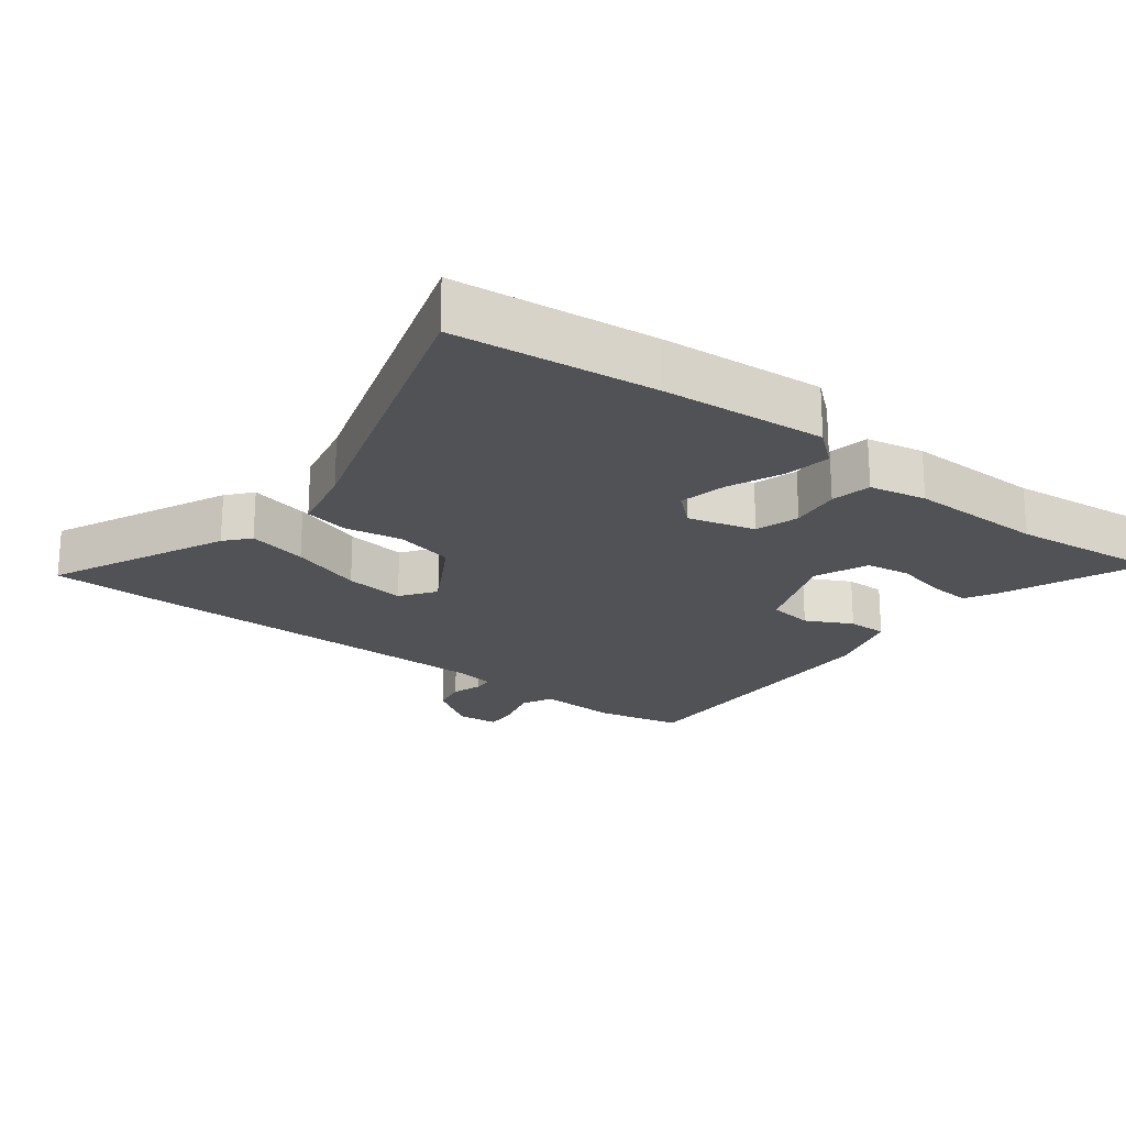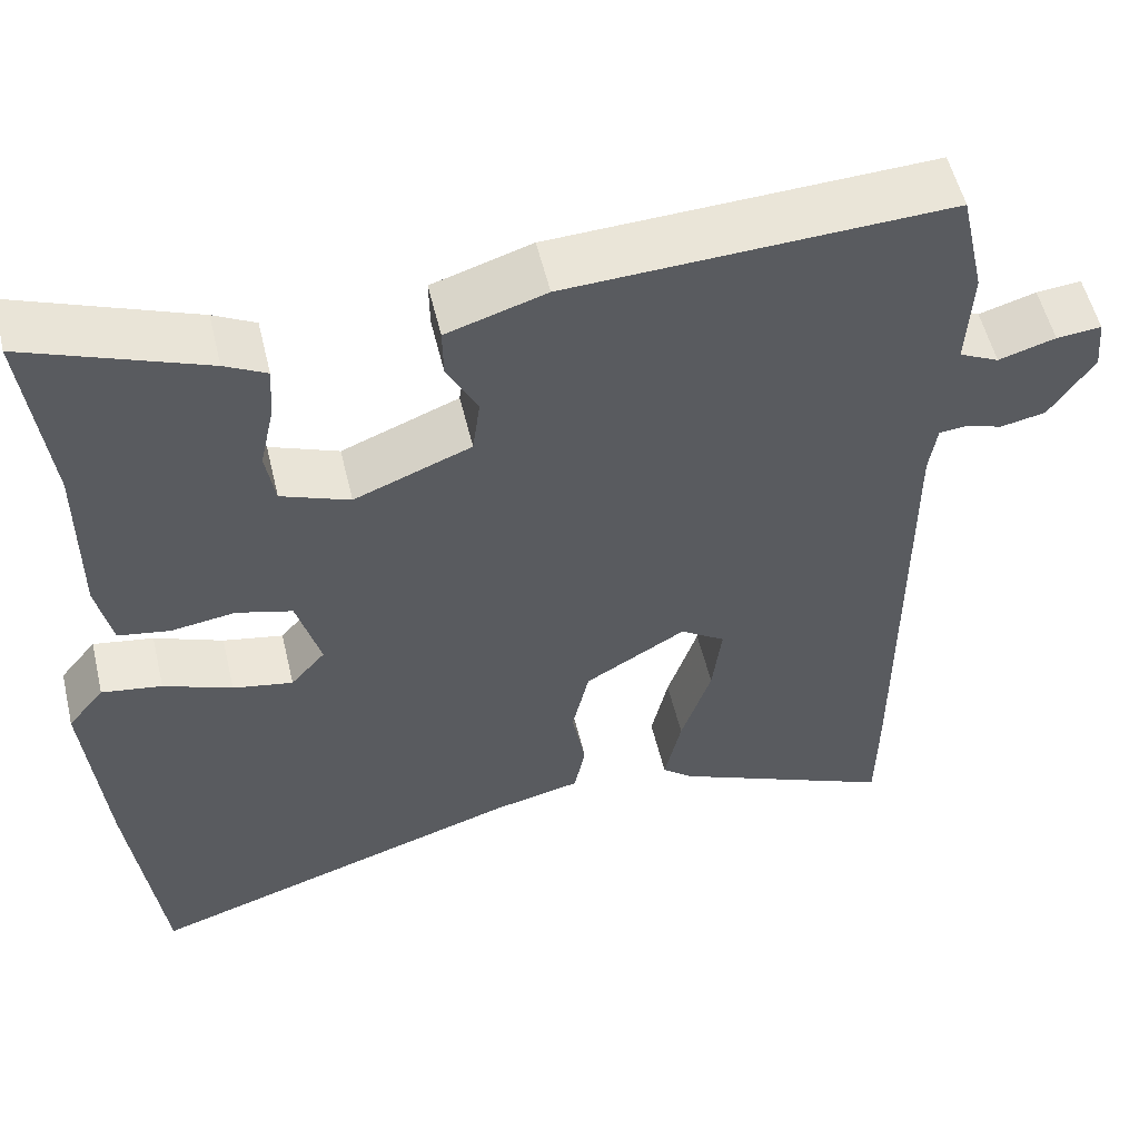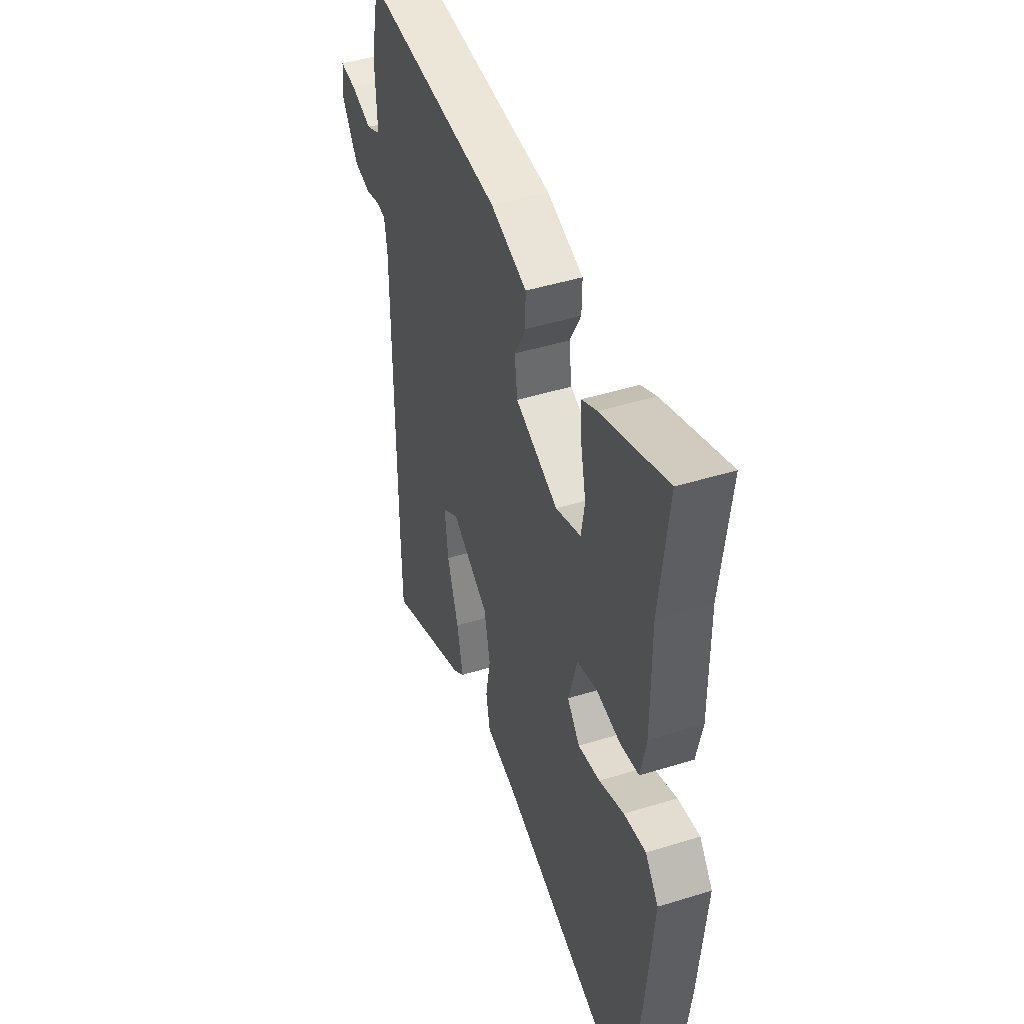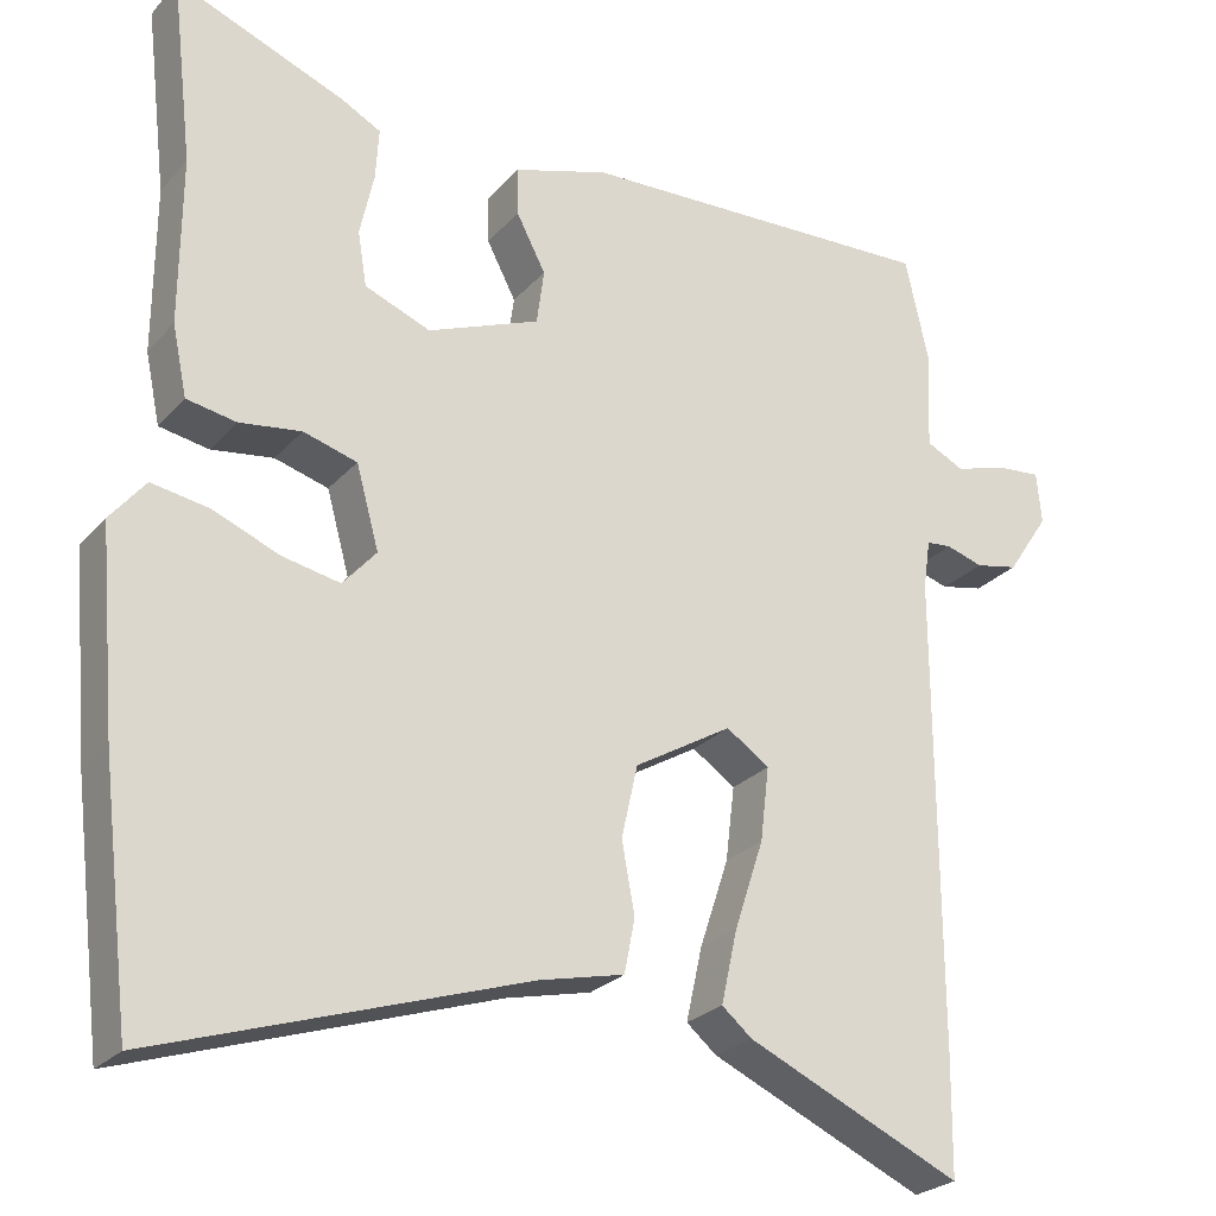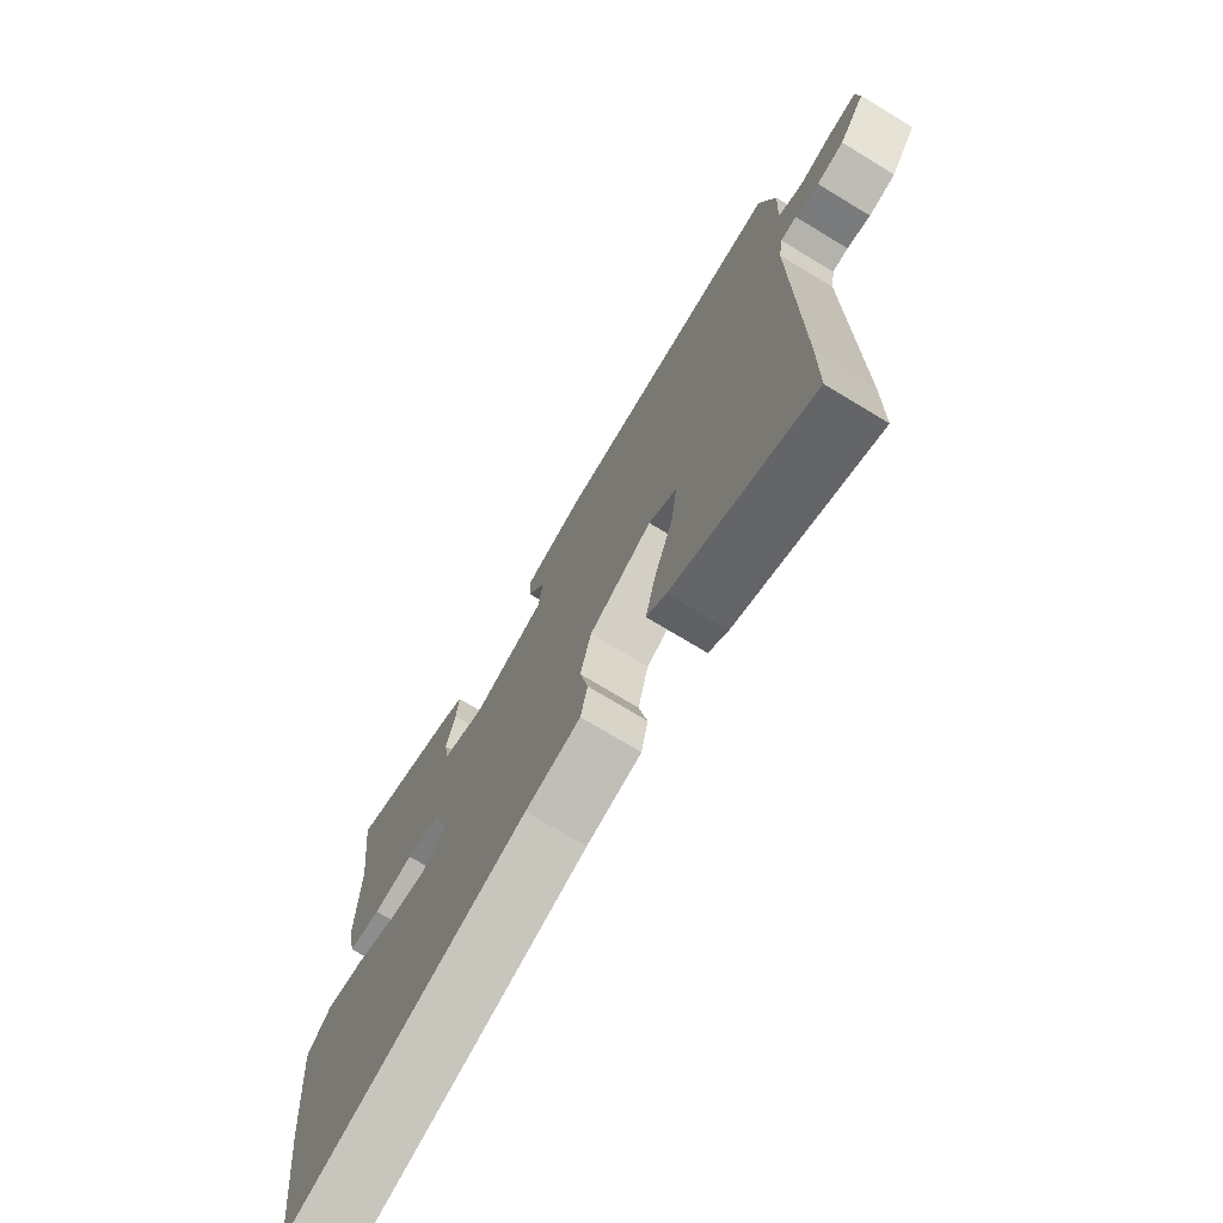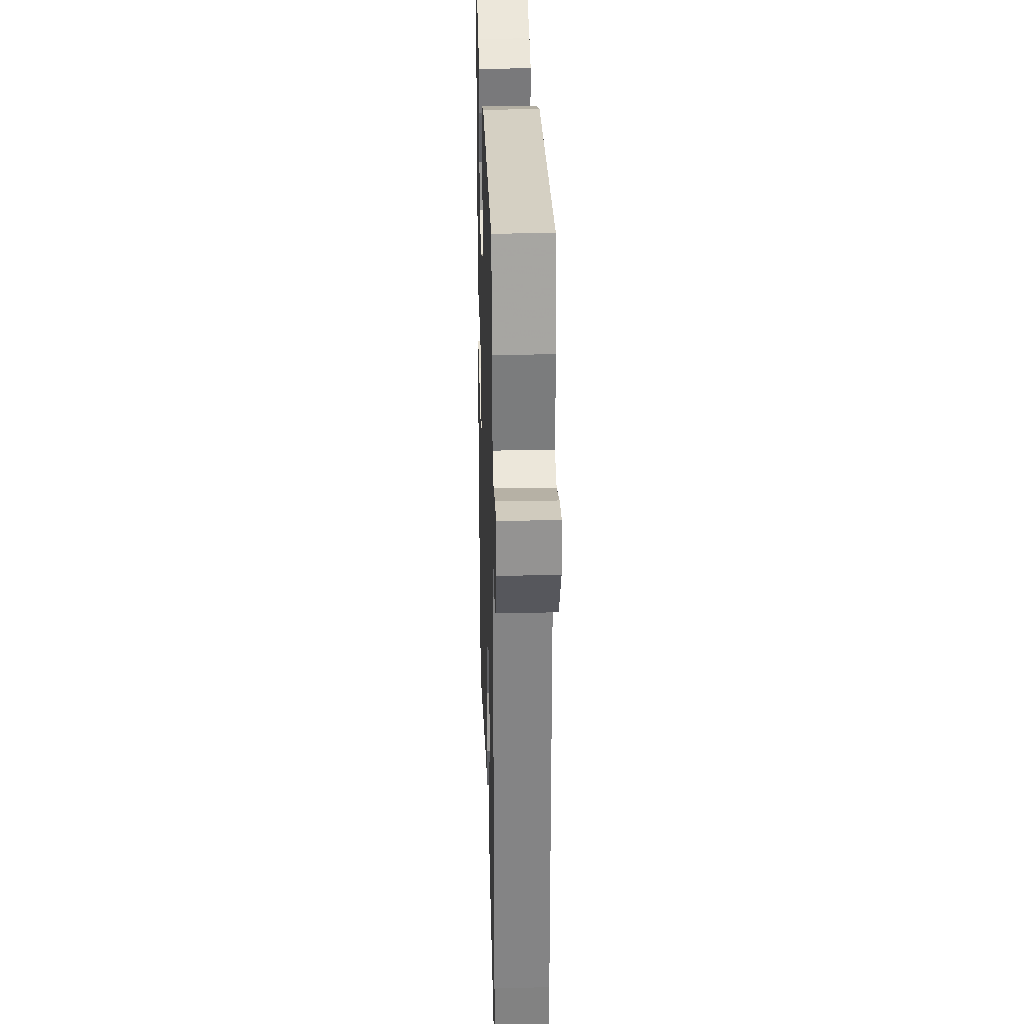
<metadata>
{"format":"obj","ext":"obj","renderer":"f3d","projection":"perspective","resolution":1024,"background":"white","views":[{"elev":-21.3,"azim":-128.1,"up":"+Y"},{"elev":54.8,"azim":-13.4,"up":"+Z"},{"elev":45.8,"azim":-109.6,"up":"+Z"},{"elev":-25.5,"azim":-31.4,"up":"+Z"},{"elev":-74.3,"azim":58.9,"up":"+Z"},{"elev":28.7,"azim":88.3,"up":"+Z"}]}
</metadata>
<code>
v -0.483 0.07 -0.641
v -0.52 0.07 -0.339
v -0.542 0.07 -0.093
v -0.499 0.07 -0.04
v -0.428 0.07 -0.052
v -0.347 0.07 -0.085
v -0.276 0.07 -0.099
v -0.235 0.07 -0.052
v -0.263 0.07 0.049
v -0.329 0.07 0.068
v -0.405 0.07 0.057
v -0.466 0.07 0.068
v -0.484 0.07 0.154
v -0.483 0.07 0.359
v -0.51 0.07 0.588
v -0.301 0.07 0.506
v -0.252 0.07 0.48
v -0.256 0.07 0.416
v -0.273 0.07 0.338
v -0.262 0.07 0.271
v -0.181 0.07 0.239
v -0.043 0.07 0.294
v -0.034 0.07 0.362
v -0.07 0.07 0.431
v -0.071 0.07 0.491
v 0.046 0.07 0.528
v 0.494 0.07 0.547
v 0.523 0.07 0.416
v 0.517 0.07 0.295
v 0.564 0.07 0.272
v 0.631 0.07 0.292
v 0.684 0.07 0.297
v 0.69 0.07 0.233
v 0.638 0.07 0.155
v 0.585 0.07 0.144
v 0.539 0.07 0.158
v 0.508 0.07 0.155
v 0.499 0.07 0.094
v 0.5 0.07 -0.486
v 0.498 0.07 -0.632
v 0.233 0.07 -0.513
v 0.196 0.07 -0.482
v 0.216 0.07 -0.392
v 0.252 0.07 -0.283
v 0.263 0.07 -0.192
v 0.21 0.07 -0.156
v 0.09 0.07 -0.227
v 0.07 0.07 -0.316
v 0.086 0.07 -0.403
v 0.073 0.07 -0.469
v -0.031 0.07 -0.493
v -0.483 0 -0.641
v -0.52 0 -0.339
v -0.542 0 -0.093
v -0.499 0 -0.04
v -0.428 0 -0.052
v -0.347 0 -0.085
v -0.276 0 -0.099
v -0.235 0 -0.052
v -0.263 0 0.049
v -0.329 0 0.068
v -0.405 0 0.057
v -0.466 0 0.068
v -0.484 0 0.154
v -0.483 0 0.359
v -0.51 0 0.588
v -0.301 0 0.506
v -0.252 0 0.48
v -0.256 0 0.416
v -0.273 0 0.338
v -0.262 0 0.271
v -0.181 0 0.239
v -0.043 0 0.294
v -0.034 0 0.362
v -0.07 0 0.431
v -0.071 0 0.491
v 0.046 0 0.528
v 0.494 0 0.547
v 0.523 0 0.416
v 0.517 0 0.295
v 0.564 0 0.272
v 0.631 0 0.292
v 0.684 0 0.297
v 0.69 0 0.233
v 0.638 0 0.155
v 0.585 0 0.144
v 0.539 0 0.158
v 0.508 0 0.155
v 0.499 0 0.094
v 0.5 0 -0.486
v 0.498 0 -0.632
v 0.233 0 -0.513
v 0.196 0 -0.482
v 0.216 0 -0.392
v 0.252 0 -0.283
v 0.263 0 -0.192
v 0.21 0 -0.156
v 0.09 0 -0.227
v 0.07 0 -0.316
v 0.086 0 -0.403
v 0.073 0 -0.469
v -0.031 0 -0.493
f 48 49 50 51
f 2 3 4
f 1 2 4
f 51 1 4
f 48 51 4
f 47 48 4
f 42 43 44
f 41 42 44
f 40 41 44
f 39 40 44
f 38 39 44
f 37 38 44 45
f 34 35 36
f 33 34 36
f 32 33 36
f 31 32 36
f 30 31 36
f 29 30 36 37
f 29 37 45
f 28 29 45
f 27 28 45
f 26 27 45
f 25 26 45
f 24 25 45
f 23 24 45
f 17 18 19
f 16 17 19
f 15 16 19
f 14 15 19
f 14 19 20
f 13 14 20
f 12 13 20
f 11 12 20
f 10 11 20
f 9 10 20 21
f 4 5 6
f 47 4 6
f 47 6 7
f 46 47 7 8
f 22 23 45 46
f 21 22 46
f 9 21 46
f 8 9 46
f 102 101 100 99
f 55 54 53
f 55 53 52
f 55 52 102
f 55 102 99
f 55 99 98
f 95 94 93
f 95 93 92
f 95 92 91
f 95 91 90
f 95 90 89
f 96 95 89 88
f 87 86 85
f 87 85 84
f 87 84 83
f 87 83 82
f 87 82 81
f 88 87 81 80
f 96 88 80
f 96 80 79
f 96 79 78
f 96 78 77
f 96 77 76
f 96 76 75
f 96 75 74
f 70 69 68
f 70 68 67
f 70 67 66
f 70 66 65
f 71 70 65
f 71 65 64
f 71 64 63
f 71 63 62
f 71 62 61
f 72 71 61 60
f 57 56 55
f 57 55 98
f 58 57 98
f 59 58 98 97
f 97 96 74 73
f 97 73 72
f 97 72 60
f 97 60 59
f 1 52 53 2
f 2 53 54 3
f 3 54 55 4
f 4 55 56 5
f 5 56 57 6
f 6 57 58 7
f 7 58 59 8
f 8 59 60 9
f 9 60 61 10
f 10 61 62 11
f 11 62 63 12
f 12 63 64 13
f 13 64 65 14
f 14 65 66 15
f 15 66 67 16
f 16 67 68 17
f 17 68 69 18
f 18 69 70 19
f 19 70 71 20
f 20 71 72 21
f 21 72 73 22
f 22 73 74 23
f 23 74 75 24
f 24 75 76 25
f 25 76 77 26
f 26 77 78 27
f 27 78 79 28
f 28 79 80 29
f 29 80 81 30
f 30 81 82 31
f 31 82 83 32
f 32 83 84 33
f 33 84 85 34
f 34 85 86 35
f 35 86 87 36
f 36 87 88 37
f 37 88 89 38
f 38 89 90 39
f 39 90 91 40
f 40 91 92 41
f 41 92 93 42
f 42 93 94 43
f 43 94 95 44
f 44 95 96 45
f 45 96 97 46
f 46 97 98 47
f 47 98 99 48
f 48 99 100 49
f 49 100 101 50
f 50 101 102 51
f 51 102 52 1

</code>
